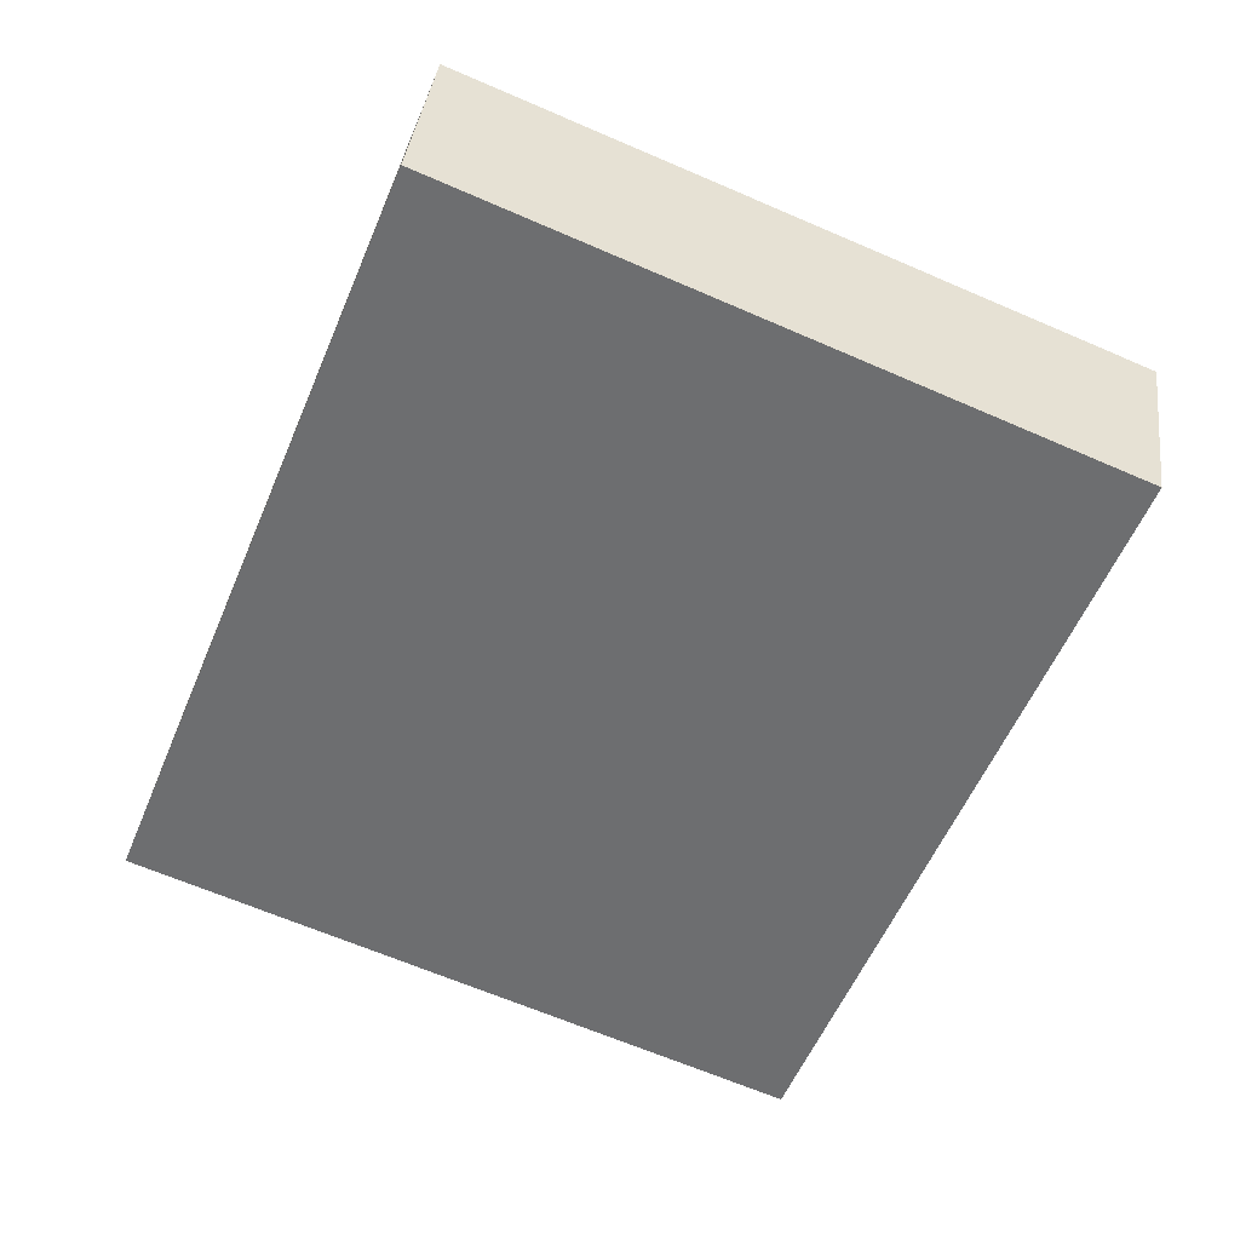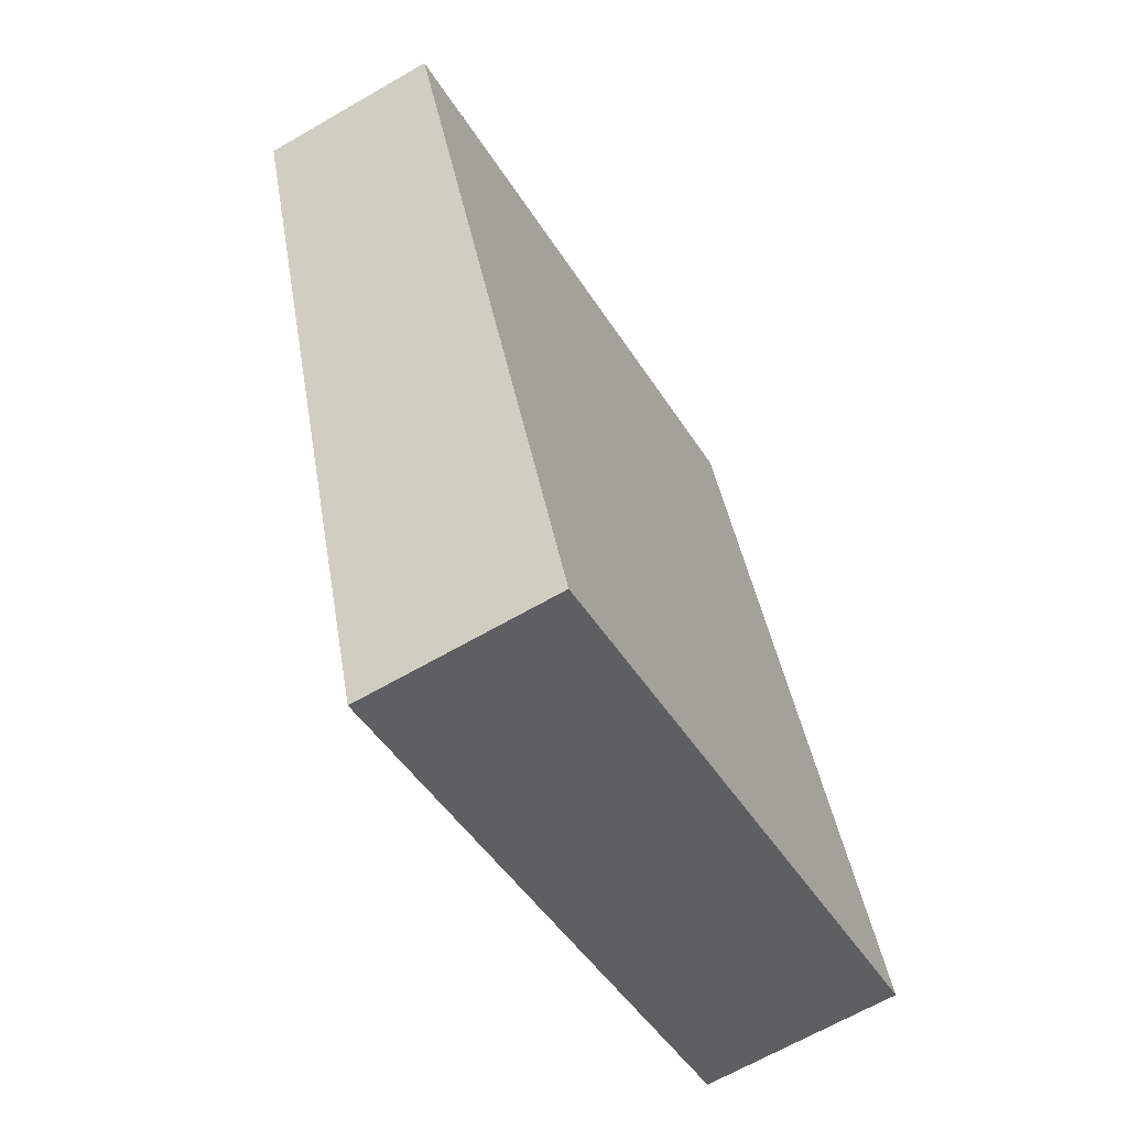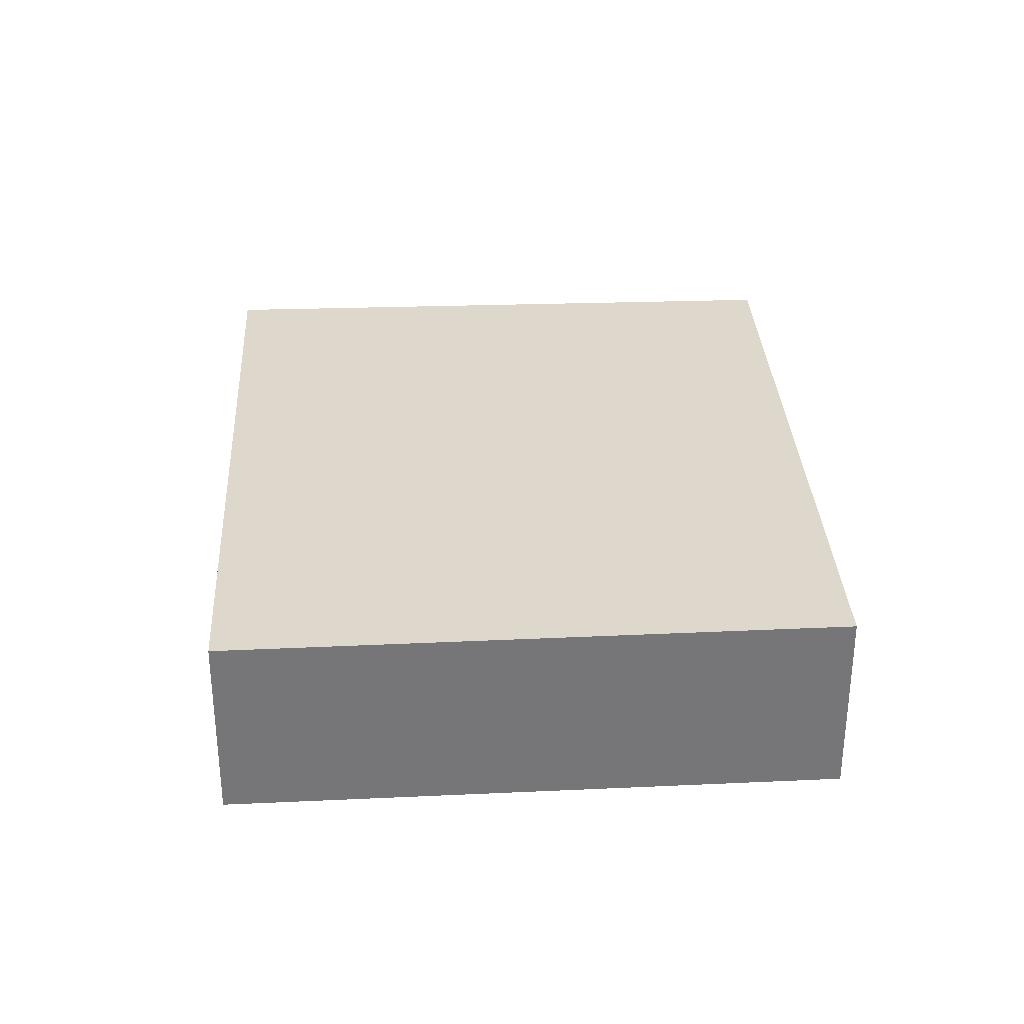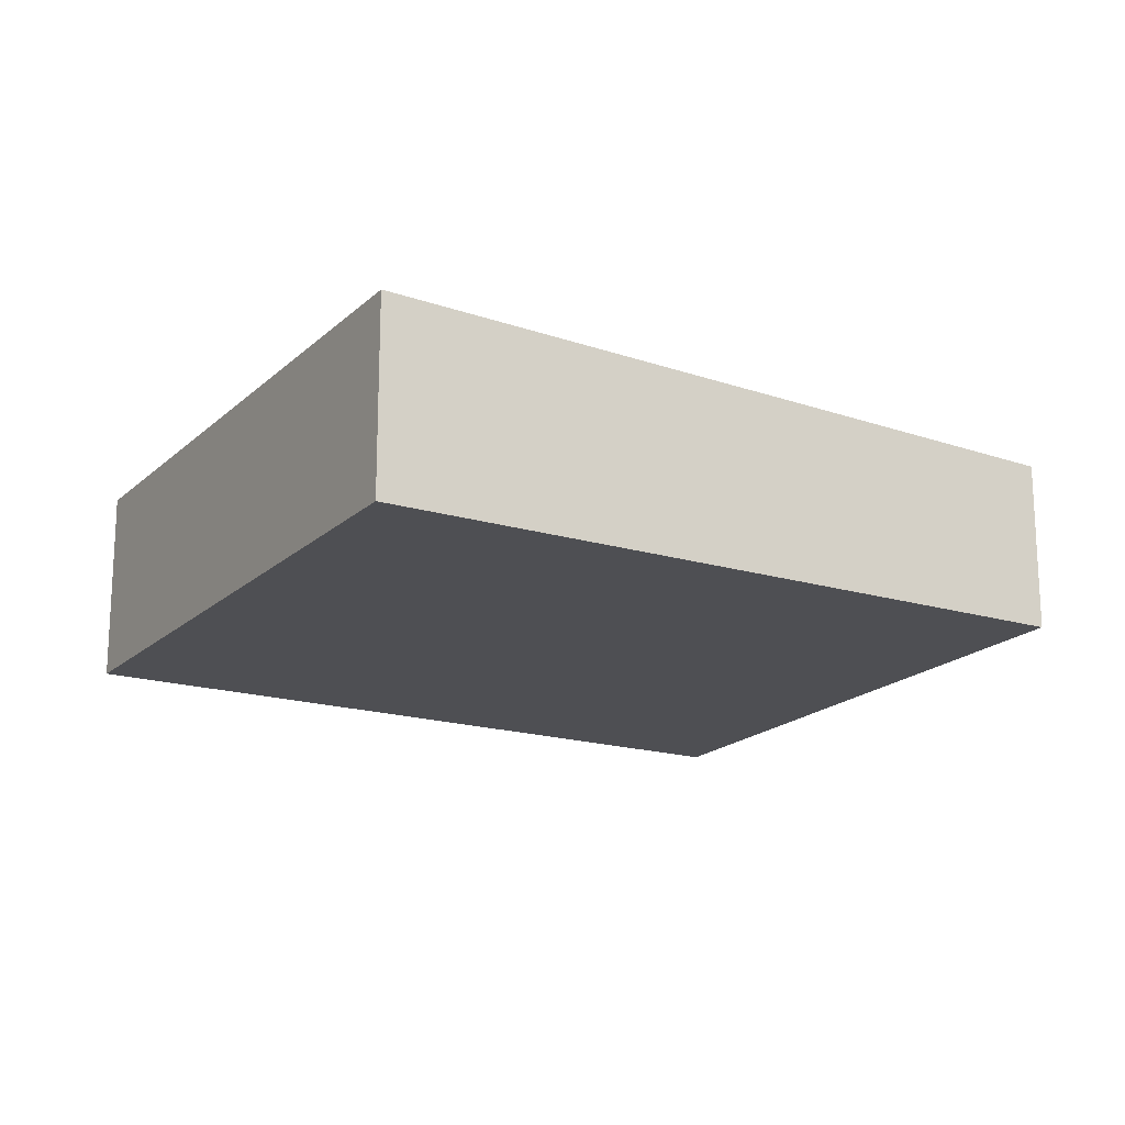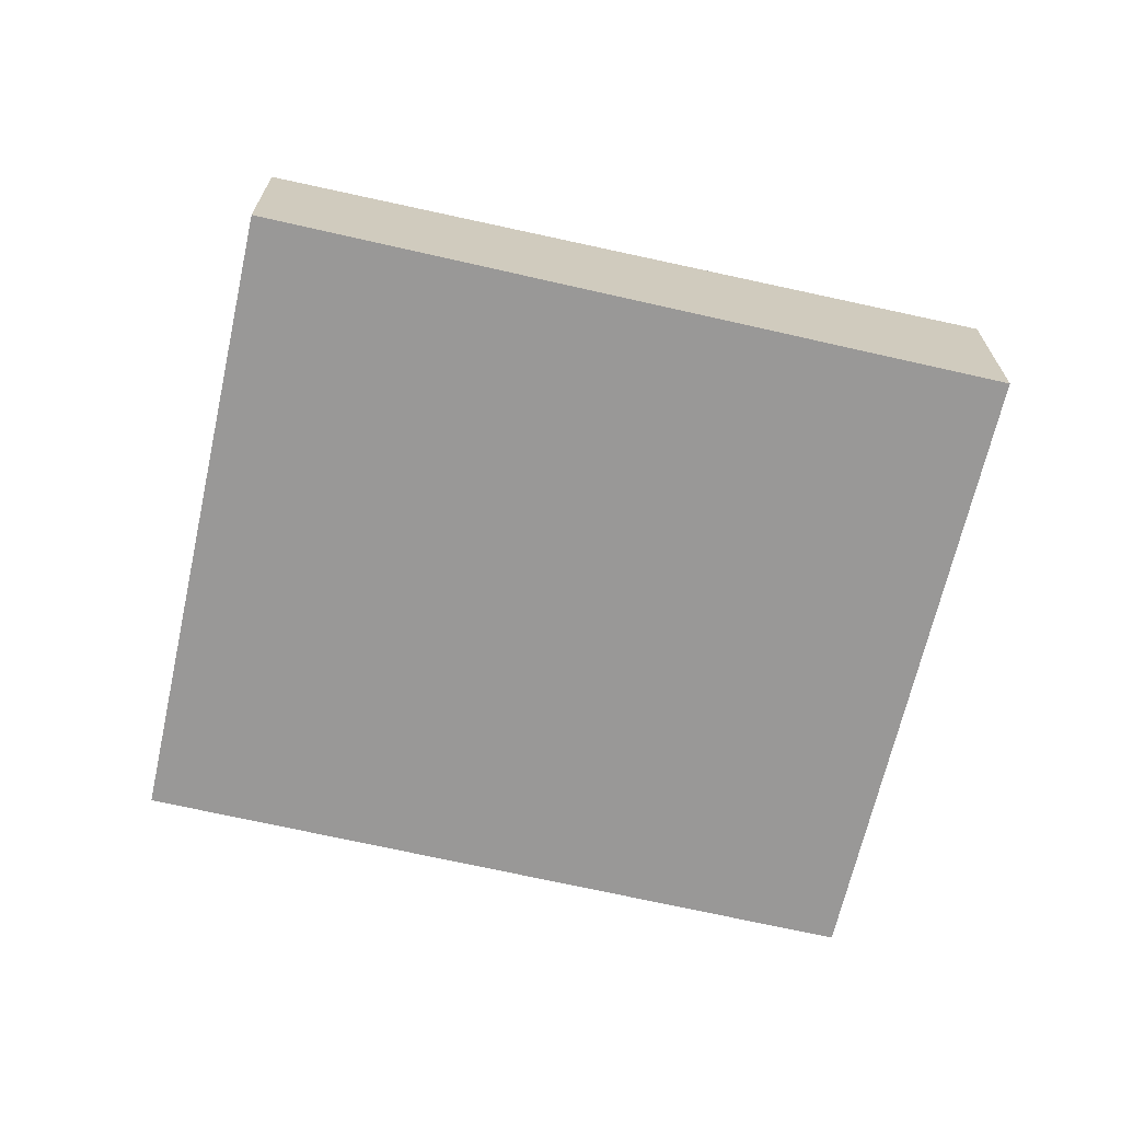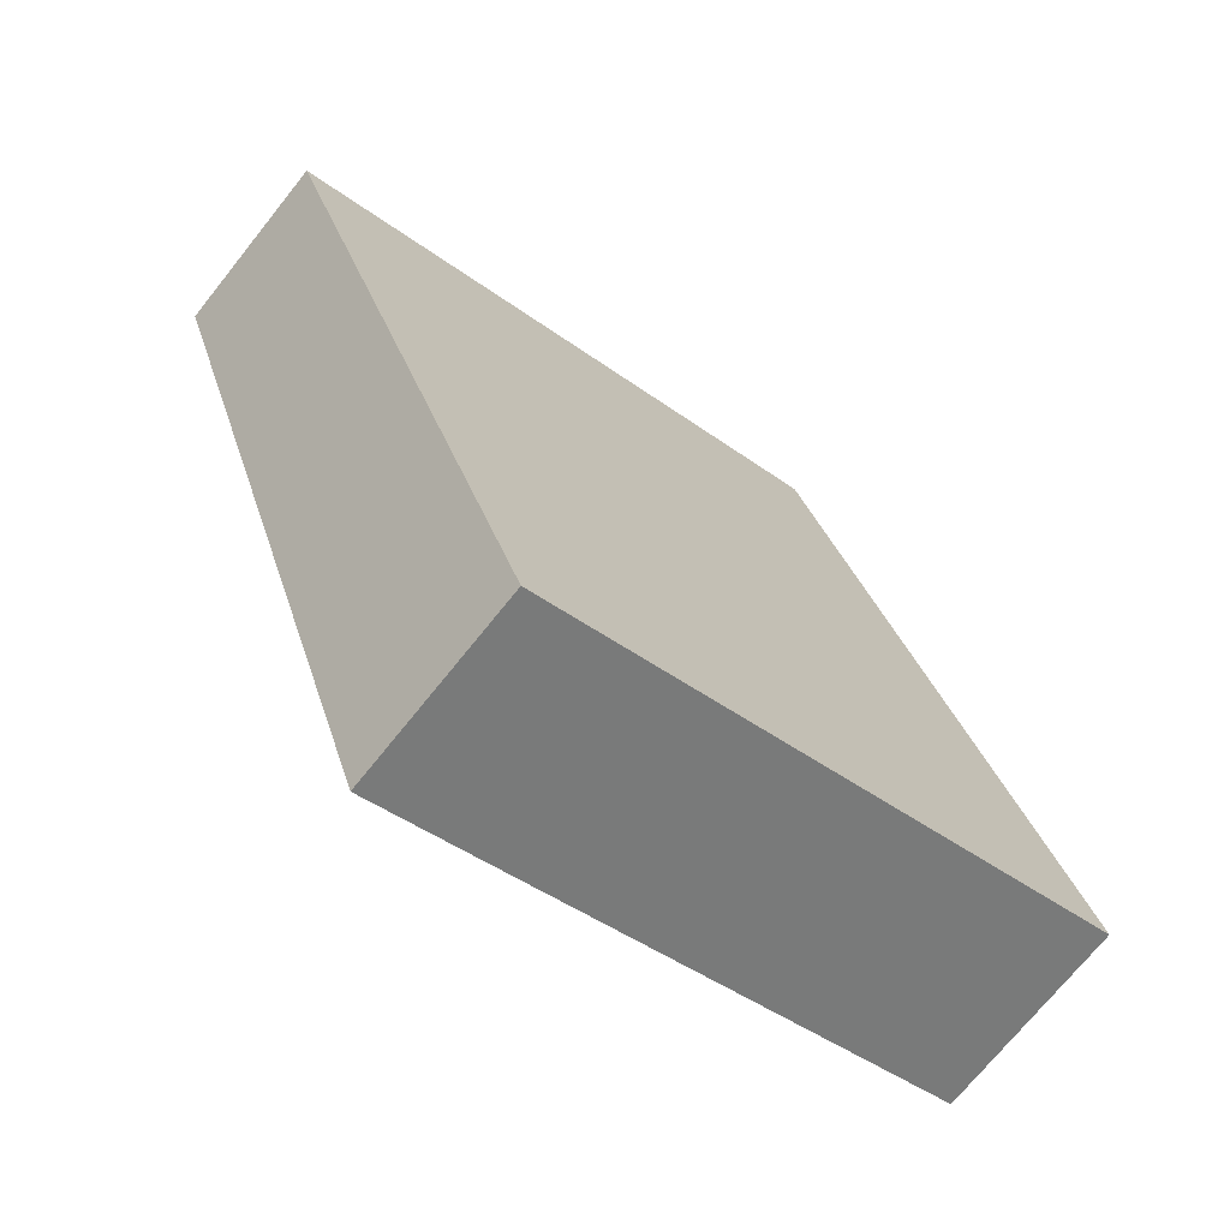
<metadata>
{"format":"obj","ext":"obj","renderer":"f3d","projection":"perspective","resolution":1024,"background":"white","views":[{"elev":36.8,"azim":-173.0,"up":"+Z"},{"elev":-65.7,"azim":-59.8,"up":"+Z"},{"elev":33.4,"azim":155.3,"up":"+Y"},{"elev":-18.2,"azim":-142.0,"up":"+Y"},{"elev":-68.7,"azim":55.5,"up":"+Y"},{"elev":-71.4,"azim":-38.6,"up":"+Z"}]}
</metadata>
<code>
v  3.096 2.237 -7.82
v  6.715 1.942 2.757
v  9.875 2.237 -5.213
v  0 1.948 1.193e-16
v  9.875 3.192e-16 -5.213
v  3.096 4.788e-16 -7.82
v  0 0 0
v  6.715 -1.688e-16 2.757
g defaultobject
f 1 2 3
f 2 1 4
f 5 1 3
f 1 5 6
f 6 4 1
f 4 6 7
f 7 2 4
f 2 7 8
f 2 5 3
f 5 2 8
f 8 6 5
f 6 8 7

</code>
